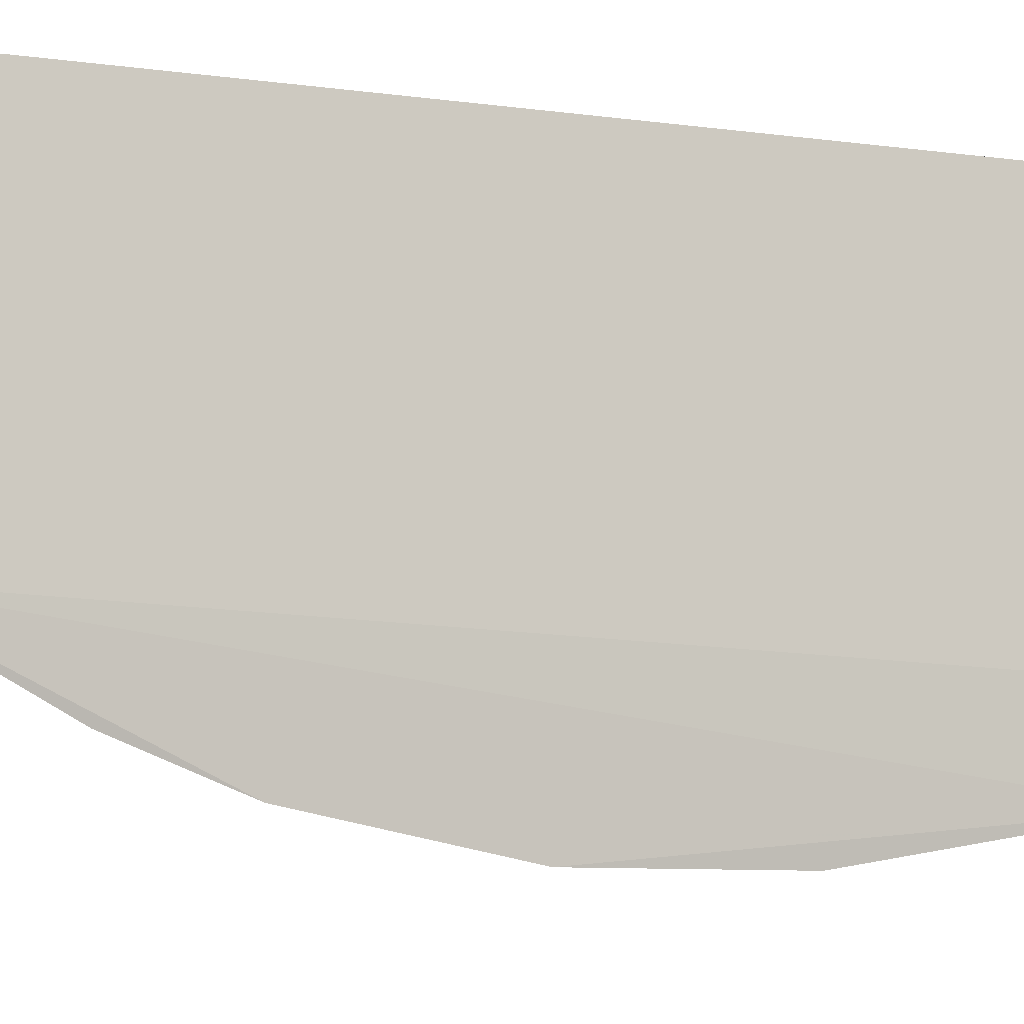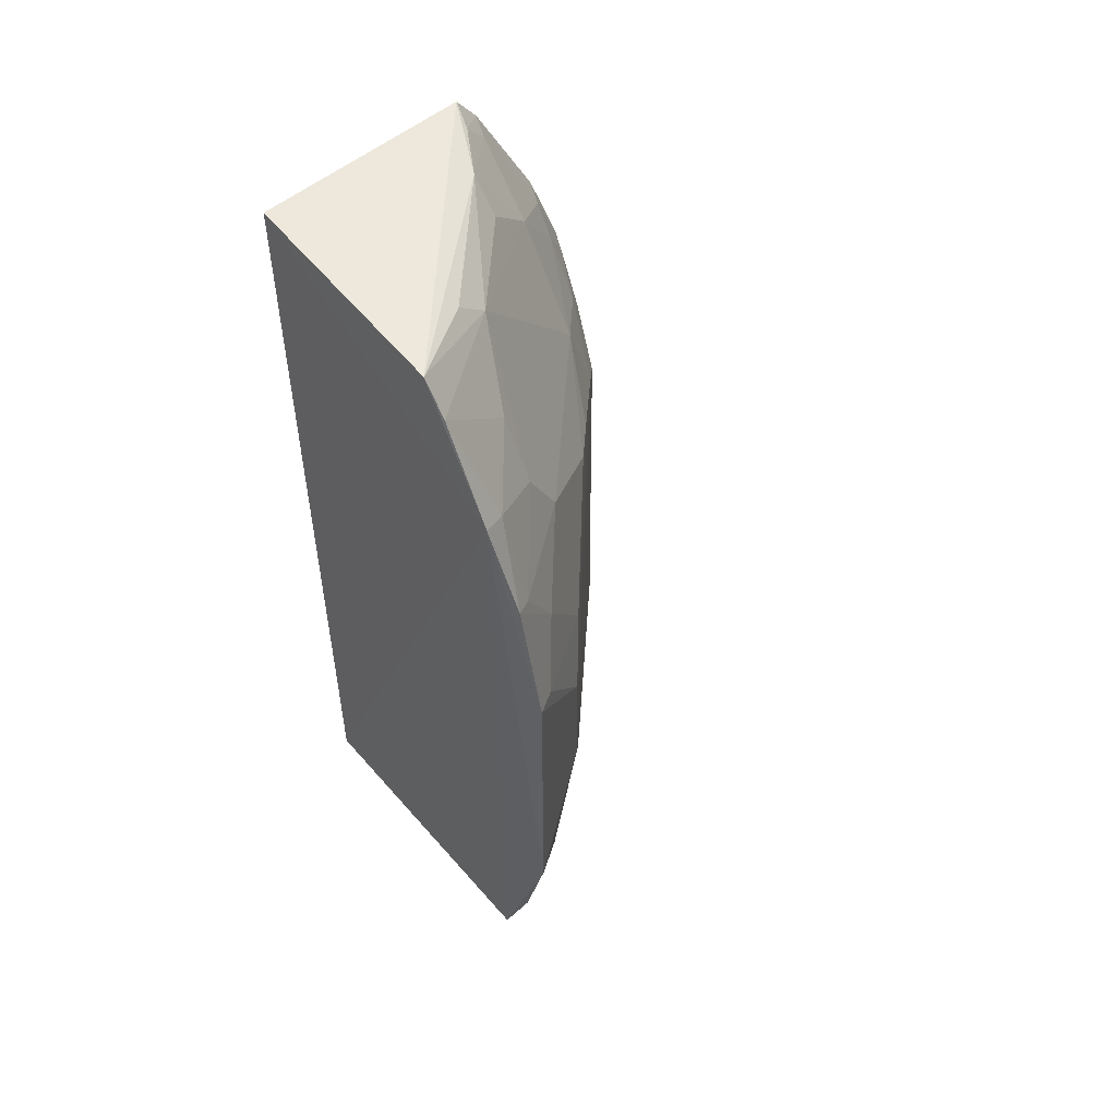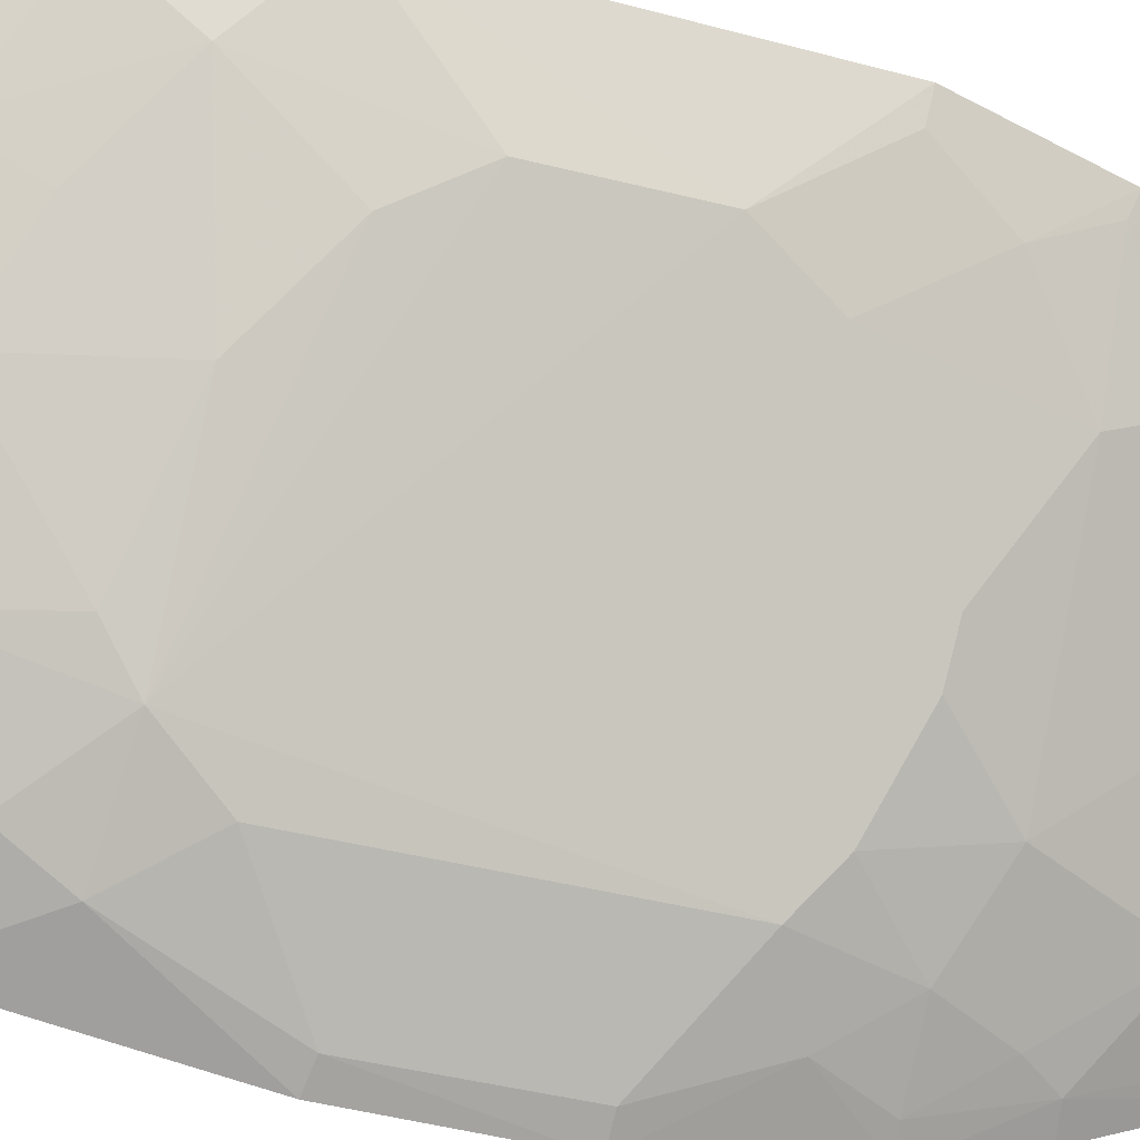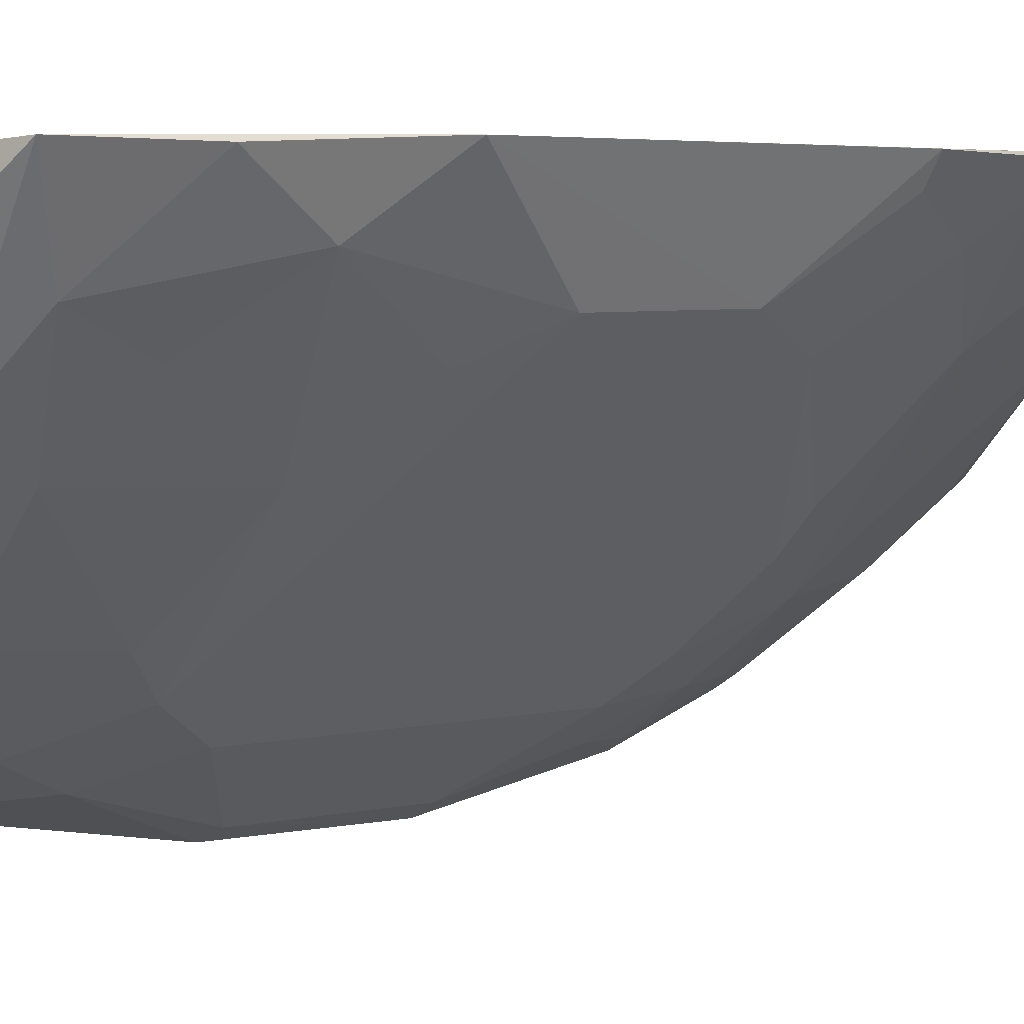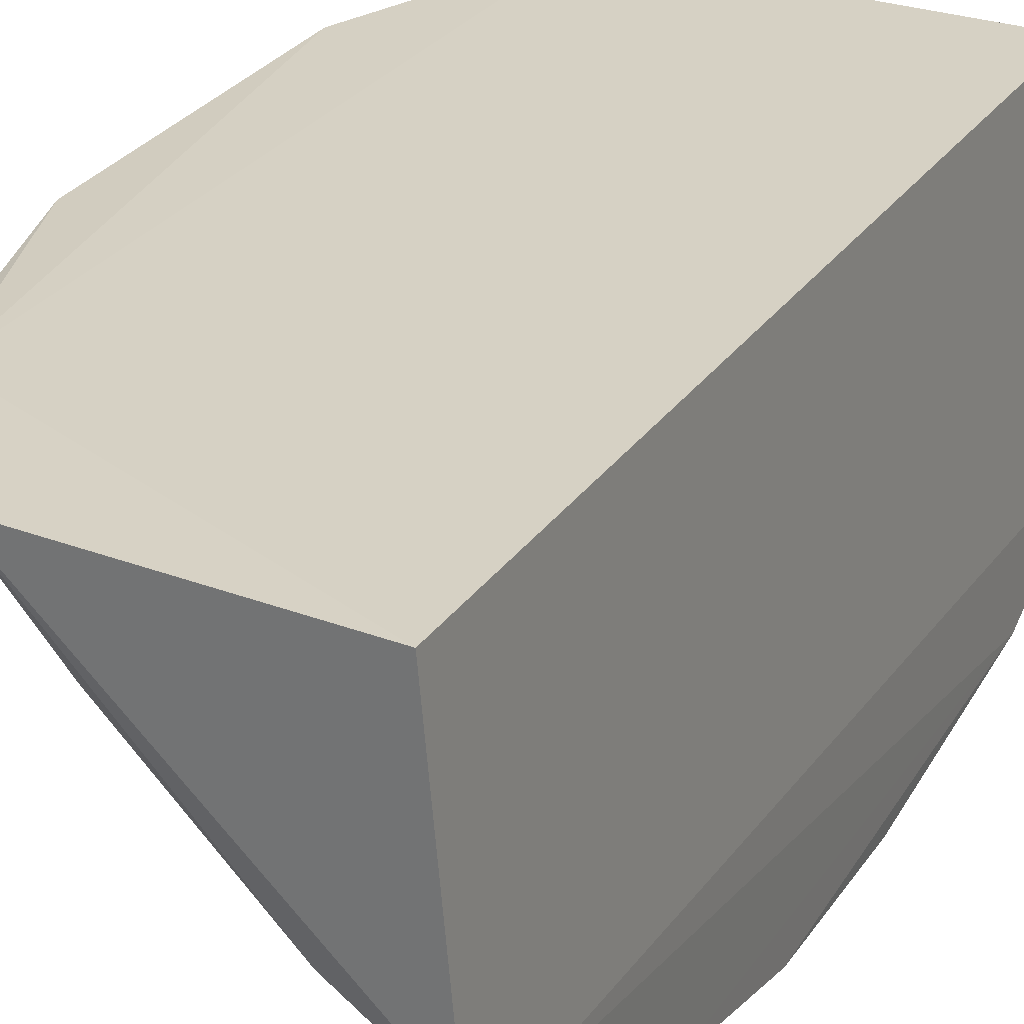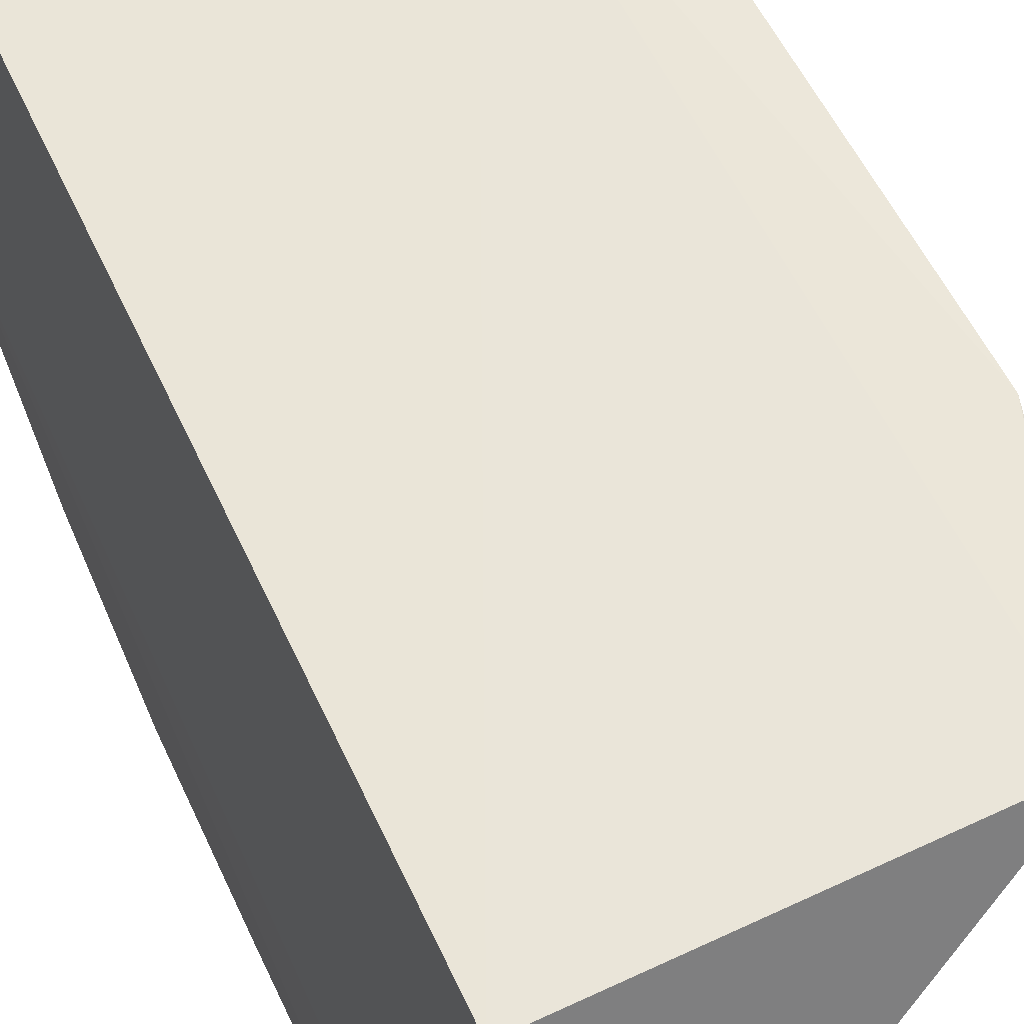
<metadata>
{"format":"obj","ext":"obj","renderer":"f3d","projection":"perspective","resolution":1024,"background":"white","views":[{"elev":-6.4,"azim":63.9,"up":"+Y"},{"elev":53.2,"azim":-131.7,"up":"+Z"},{"elev":-48.0,"azim":-106.1,"up":"+Y"},{"elev":3.9,"azim":-127.6,"up":"+Y"},{"elev":25.3,"azim":25.2,"up":"+Y"},{"elev":53.2,"azim":156.4,"up":"+Y"}]}
</metadata>
<code>
v -0.2186 -0.405 0.1104
v -0.2166 -0.3719 -0.2107
v -0.2247 -0.2344 0.2348
v -0.3377 -0.229 0.229
v -0.3888 -0.2682 -0.03648
v -0.2183 -0.3462 0.2276
v -0.2707 -0.3849 -0.06738
v -0.329 -0.3248 0.0944
v -0.2247 -0.2344 -0.1894
v -0.2175 -0.3579 0.2122
v -0.3285 -0.3096 -0.1541
v -0.2187 -0.4193 -0.03842
v -0.3945 -0.2286 0.1251
v -0.2712 -0.3835 0.06521
v -0.3769 -0.2265 0.1681
v -0.2167 -0.4027 -0.1401
v -0.2577 -0.3517 0.1787
v -0.3442 -0.3113 -0.094
v -0.3786 -0.227 -0.1835
v -0.3889 -0.2678 0.02225
v -0.2186 -0.4191 0.03632
v -0.3581 -0.2665 0.1503
v -0.2475 -0.3973 -0.09821
v -0.2188 -0.3889 0.1529
v -0.2581 -0.3818 0.1073
v -0.2559 -0.3246 0.2228
v -0.2872 -0.3699 -0.09419
v -0.2241 -0.3543 -0.2339
v -0.4109 -0.226 -0.08181
v -0.3874 -0.2529 0.09473
v -0.3146 -0.3396 0.09328
v -0.2438 -0.398 0.08007
v -0.2299 -0.4139 -0.03673
v -0.3726 -0.2385 0.1638
v -0.2866 -0.3543 0.1237
v -0.2308 -0.3831 0.1513
v -0.228 -0.3537 0.2085
v -0.3113 -0.2832 0.2089
v -0.299 -0.3549 -0.1093
v -0.3746 -0.2821 -0.06531
v -0.2704 -0.3543 -0.1812
v -0.2202 -0.3602 -0.2279
v -0.4098 -0.2272 0.06551
v -0.3902 -0.2519 -0.1093
v -0.3743 -0.2813 0.05266
v -0.3579 -0.2815 0.1229
v -0.2857 -0.3688 0.07921
v -0.2302 -0.4131 0.03621
v -0.2297 -0.3995 0.1082
v -0.3901 -0.2369 0.1221
v -0.3497 -0.2291 0.2126
v -0.242 -0.3817 0.1365
v -0.232 -0.3407 0.224
v -0.2689 -0.3254 0.2063
v -0.3122 -0.2683 0.2218
v -0.343 -0.2658 0.1801
v -0.2563 -0.3857 -0.1247
v -0.2435 -0.3663 -0.197
v -0.2851 -0.3532 -0.1542
v -0.3276 -0.2971 -0.1792
v -0.4035 -0.2381 0.06445
v -0.395 -0.2283 -0.1407
v -0.3599 -0.2648 -0.1671
v -0.3588 -0.2797 -0.1375
f 6 3 4
f 9 3 2
f 10 2 3
f 10 3 6
f 15 4 3
f 15 3 9
f 16 10 1
f 16 2 10
f 19 15 9
f 21 16 1
f 21 12 16
f 23 16 12
f 24 1 10
f 26 6 4
f 27 20 5
f 27 7 14
f 27 14 20
f 27 23 7
f 28 19 9
f 29 15 19
f 29 5 20
f 32 21 1
f 32 25 14
f 33 14 7
f 33 12 21
f 33 23 12
f 33 7 23
f 34 15 13
f 35 8 31
f 36 24 10
f 36 1 24
f 37 26 17
f 37 36 10
f 37 17 36
f 38 35 17
f 39 27 18
f 39 18 11
f 40 27 5
f 40 18 27
f 42 28 9
f 42 9 2
f 43 13 15
f 43 15 29
f 43 29 20
f 43 30 13
f 44 18 40
f 44 40 5
f 44 5 29
f 45 31 8
f 45 20 31
f 46 8 35
f 46 38 22
f 46 35 38
f 46 45 8
f 46 30 45
f 47 31 20
f 47 20 14
f 47 35 31
f 47 14 25
f 47 25 35
f 48 32 14
f 48 21 32
f 48 33 21
f 48 14 33
f 49 32 1
f 49 25 32
f 49 1 36
f 50 34 13
f 50 22 34
f 50 46 22
f 50 13 30
f 50 30 46
f 51 4 15
f 51 15 34
f 51 38 4
f 52 35 25
f 52 49 36
f 52 25 49
f 52 36 17
f 52 17 35
f 53 37 10
f 53 10 6
f 53 6 26
f 53 26 37
f 54 38 17
f 54 17 26
f 54 26 38
f 55 38 26
f 55 26 4
f 55 4 38
f 56 34 22
f 56 22 38
f 56 51 34
f 56 38 51
f 57 16 23
f 57 23 27
f 58 2 16
f 58 57 41
f 58 16 57
f 58 42 2
f 58 41 28
f 58 28 42
f 59 39 11
f 59 11 41
f 59 41 57
f 59 57 27
f 59 27 39
f 60 41 11
f 60 19 28
f 60 28 41
f 61 43 20
f 61 30 43
f 61 45 30
f 61 20 45
f 62 44 29
f 62 29 19
f 63 60 11
f 63 19 60
f 63 62 19
f 63 44 62
f 64 11 18
f 64 18 44
f 64 63 11
f 64 44 63

</code>
